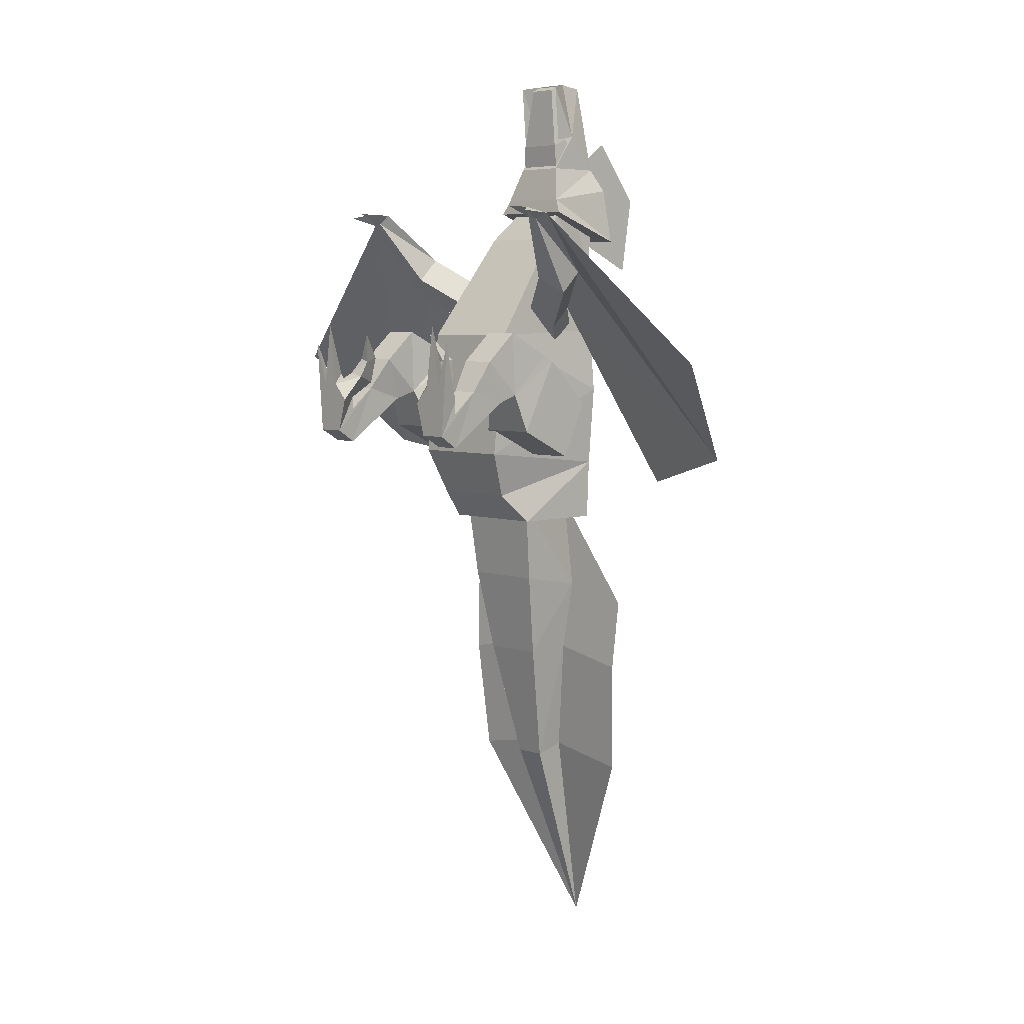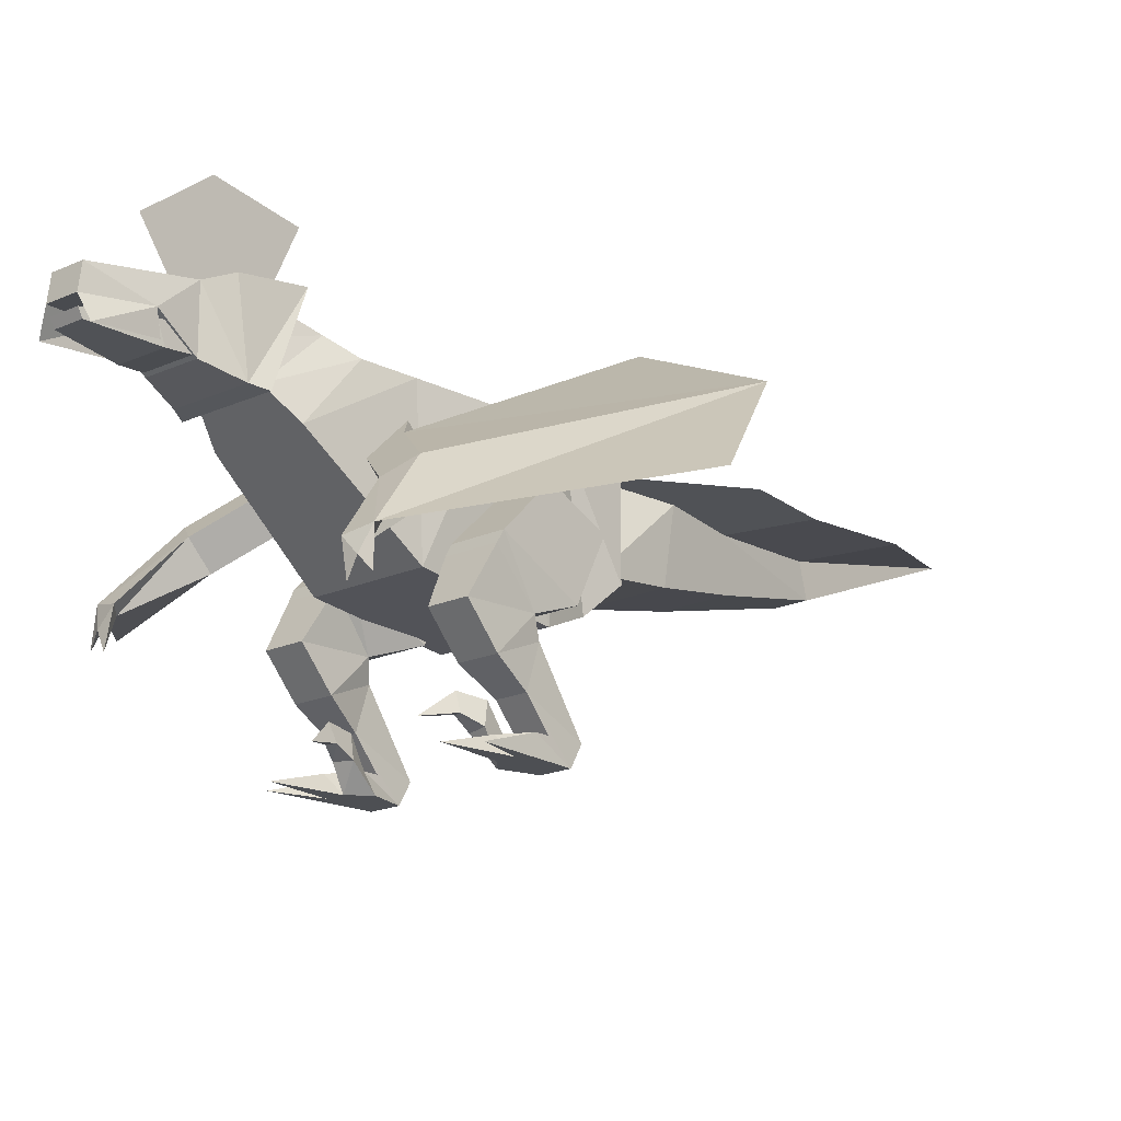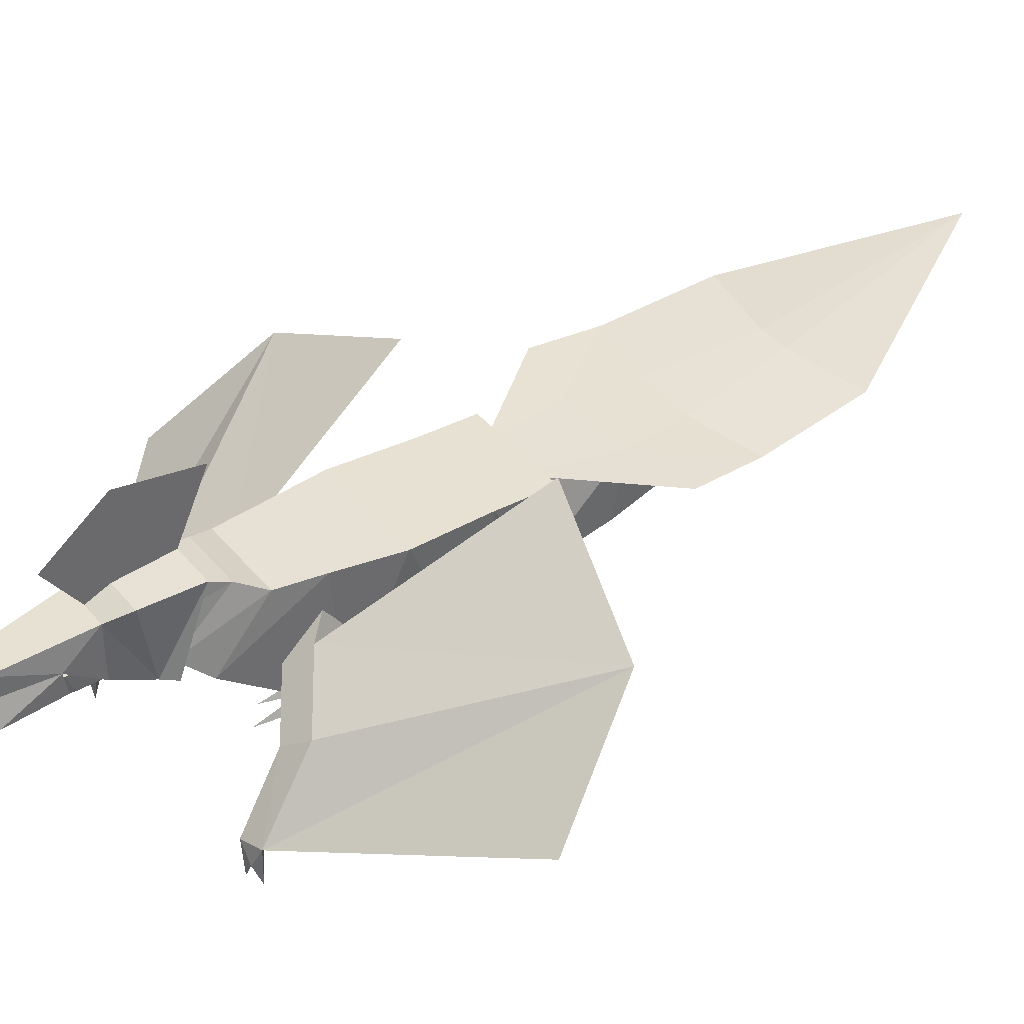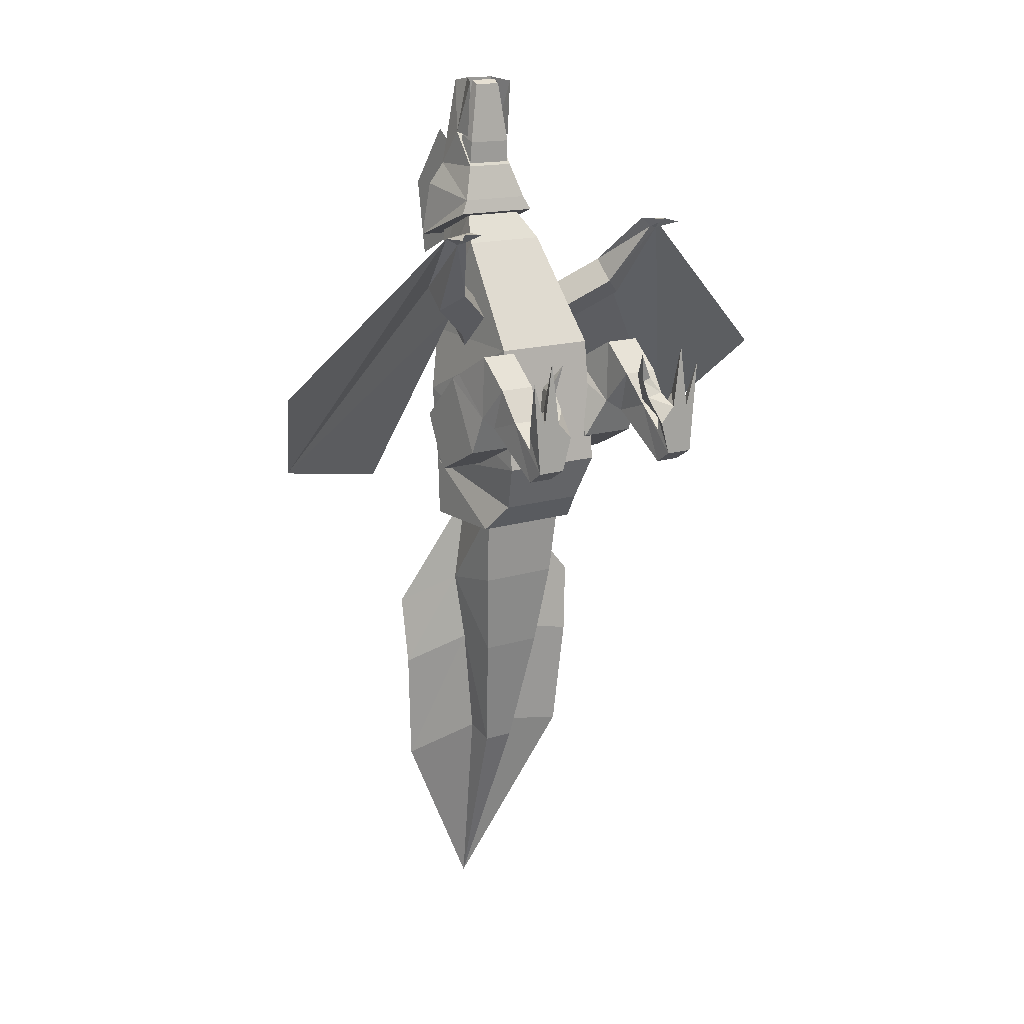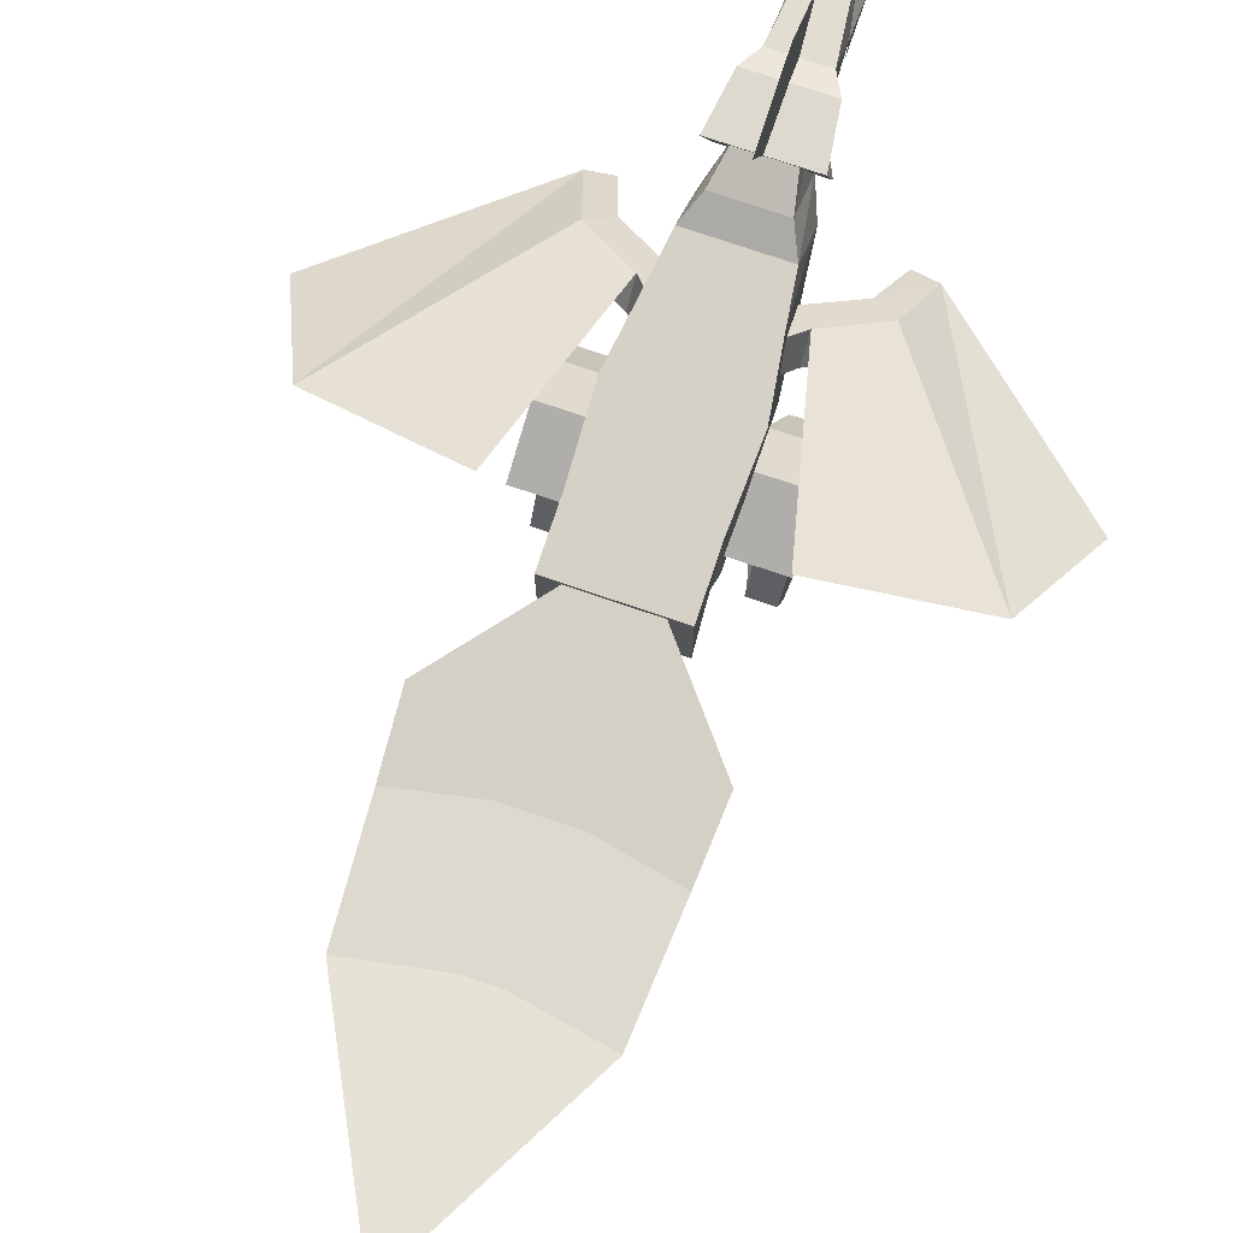
<metadata>
{"format":"obj","ext":"obj","renderer":"f3d","projection":"perspective","resolution":1024,"background":"white","views":[{"elev":5.5,"azim":46.1,"up":"+Z"},{"elev":-17.7,"azim":42.1,"up":"+Y"},{"elev":40.2,"azim":54.7,"up":"+Y"},{"elev":15.1,"azim":-34.3,"up":"+Z"},{"elev":76.3,"azim":-161.3,"up":"+Y"}]}
</metadata>
<code>
o RightLeg
v -0.56 0.6189 -0.3289
v -0.56 0.8217 0.07393
v -0.24 0.8217 0.07393
v -0.24 0.6189 -0.3289
v -0.56 0.9334 -0.4835
v -0.56 1.076 -0.1806
v -0.24 1.076 -0.1806
v -0.24 0.9334 -0.4835
v -0.2912 0.7657 0.1043
v -0.3341 0.545 -0.1163
v -0.5392 0.5451 -0.1163
v -0.5536 0.7656 0.1043
v -0.3341 0.5337 0.2363
v -0.5338 0.5337 0.2363
v -0.5338 0.3531 0.07565
v -0.3341 0.3531 0.07565
v -0.3699 0.4488 -0.1581
v -0.3699 0.2415 -0.09078
v -0.5235 0.2415 -0.09078
v -0.5235 0.4488 -0.1581
v -0.5158 0.1069 -0.3999
v -0.3776 0.1069 -0.3999
v -0.5235 -0.000354 -0.3326
v -0.3699 -0.000354 -0.3326
v -0.3699 0.1015 -0.2108
v -0.5235 0.1015 -0.2108
v -0.3699 0.1015 -0.1402
v -0.5235 0.1015 -0.1402
v -0.4928 -0.000354 -0.06209
v -0.4006 -0.000354 -0.06209
v -0.5651 -0.000354 0.1779
v -0.3183 -0.000354 -0.1521
v -0.4467 0.07965 -0.002175
v -0.4467 -0.000354 0.2779
v -0.3593 0.2345 -0.05611
v -0.3998 0.1178 -0.001335
v -0.3041 0.1109 -0.01934
v -0.3337 0.2481 0.08605
v -0.3545 0.1616 0.08204
v -0.3086 0.163 0.06541
v -0.2769 0.1356 0.2257
f 18 25 24
f 23 26 19
f 29 31 23
f 28 31 29
f 27 35 37 32
f 24 32 30
f 27 33 30
f 29 33 28
f 28 33 27
f 33 34 30
f 29 34 33
f 30 34 29
f 25 27 24
f 24 27 32
f 23 28 26
f 23 31 28
f 24 29 23
f 24 30 29
f 26 27 25
f 26 28 27
f 19 25 18
f 19 26 25
f 22 23 21
f 22 24 23
f 18 22 17
f 18 24 22
f 20 21 19
f 19 21 23
f 17 21 20
f 17 22 21
f 10 17 11
f 11 17 20
f 11 20 15
f 15 20 19
f 15 18 16
f 15 19 18
f 16 17 10
f 16 18 17
f 15 16 14
f 14 16 13
f 9 13 10
f 10 13 16
f 11 14 12
f 11 15 14
f 12 13 9
f 12 14 13
f 2 9 3
f 2 12 9
f 1 11 2
f 2 11 12
f 4 10 1
f 1 10 11
f 3 10 4
f 3 9 10
f 5 8 1
f 1 8 4
f 3 4 7
f 7 4 8
f 2 3 6
f 6 3 7
f 1 6 5
f 1 2 6
f 5 6 8
f 8 6 7
f 35 38 40 37
f 30 32 37
f 30 36 35 27
f 38 41 40
f 36 37 40
f 36 39 38 35
f 40 41 39
f 39 41 38
f 30 37 36
f 36 40 39
o RightArm
v -0.6282 0.8467 0.4646
v -0.6282 0.9654 0.5834
v -0.5094 0.8814 0.6674
v -0.5094 0.7627 0.5486
v -0.3397 1.051 0.2606
v -0.3397 1.169 0.3794
v -0.2209 1.085 0.4634
v -0.2209 0.9667 0.3446
v -0.6012 0.5789 0.9344
v -0.6422 0.55 0.8856
v -0.6904 0.5605 0.8751
v -0.732 0.6073 0.9059
v -0.6855 0.4924 0.9377
v -0.6394 0.3999 0.9407
v -0.7458 0.4232 0.9175
v -1.358 1.356 -0.4867
v -1.626 0.8192 0.07065
v -0.5787 1.713 -0.6743
v -0.2543 1.16 0.1515
v -0.2543 1.279 0.2703
f 53 54 50
f 51 55 54
f 54 55 50
f 50 55 51
f 54 56 52
f 53 56 54
f 52 56 53
f 51 54 52
f 46 60 49
f 48 61 47
f 60 61 49
f 49 61 48
f 47 61 46
f 46 61 60
f 47 57 43
f 47 59 57
f 43 57 53
f 53 57 58
f 43 53 44
f 44 53 50
f 42 52 43
f 43 52 53
f 45 52 42
f 45 51 52
f 44 51 45
f 44 50 51
f 46 45 42
f 46 49 45
f 44 45 48
f 48 45 49
f 43 48 47
f 43 44 48
f 42 43 46
f 46 43 47
o Mouth
v -0.1254 1.275 1.354
v 0.126 1.275 1.354
v -0.1254 1.373 1.393
v 0.1266 1.373 1.393
v -0.07548 1.297 1.686
v -0.07512 1.338 1.708
v 0.07608 1.338 1.708
v 0.07572 1.297 1.686
v -0 1.275 1.354
v -0 1.373 1.393
v 0.000478 1.338 1.708
v 0.000119 1.297 1.686
v 0.1324 1.39 1.287
v 0.000597 1.39 1.287
v -0.1316 1.39 1.287
v 0.1324 1.283 1.213
v -0 1.283 1.213
v -0.1325 1.283 1.213
f 64 62 66 67
f 63 65 68 69
f 65 71 72 68
f 71 64 67 72
f 62 70 73 66
f 70 63 69 73
f 66 73 72 67
f 73 69 68 72
f 71 65 74 75
f 64 71 75 76
f 63 70 78 77
f 70 62 79 78
f 62 64 76 79
f 65 63 77 74
f 79 76 75 78
f 77 78 75 74
o Head
v 0.24 1.197 0.9494
v 0.2 1.216 1.026
v -0.2 1.216 1.026
v -0.24 1.197 0.9494
v 0.24 1.648 0.7852
v 0.2 1.623 1.091
v -0.2 1.623 1.091
v -0.24 1.648 0.7852
v -0.14 1.27 1.216
v -0.14 1.571 1.216
v 0.14 1.27 1.216
v 0.14 1.571 1.216
v -0.14 1.41 1.408
v 0.14 1.41 1.408
v -0.084 1.384 1.721
v -0.084 1.509 1.703
v 0.084 1.384 1.721
v 0.084 1.509 1.703
v -0 1.216 1.026
v 0 1.197 0.9494
v -0 1.623 1.091
v 0 1.648 0.7852
v -0 1.571 1.216
v -0 1.27 1.216
v -0 1.41 1.408
v -0 1.384 1.721
v -0 1.509 1.703
v -0 1.82 1.393
v -0 2.081 1.051
v 0 2.011 0.6171
v -0.14 1.291 1.388
v 0.14 1.291 1.388
v -0.14 1.266 1.7
v 0.14 1.266 1.7
f 80 84 81
f 82 86 87
f 86 82 89
f 81 85 91
f 90 91 93
f 89 88 92
f 89 92 95
f 93 91 97
f 99 80 81
f 98 82 99
f 84 101 85
f 101 87 86
f 80 99 101
f 99 83 87
f 85 100 91
f 100 86 89
f 82 98 88
f 98 81 90
f 92 104 105
f 104 93 96
f 91 102 106
f 102 89 95
f 97 106 105
f 106 95 94
f 100 108 107
f 101 109 108
f 90 93 104
f 88 103 104
f 96 113 93
f 92 110 112
f 84 85 81
f 83 82 87
f 82 88 89
f 90 81 91
f 92 94 95
f 96 93 97
f 98 99 81
f 82 83 99
f 101 100 85
f 100 101 86
f 84 80 101
f 101 99 87
f 100 102 91
f 102 100 89
f 98 103 88
f 103 98 90
f 94 92 105
f 105 104 96
f 97 91 106
f 106 102 95
f 96 97 105
f 105 106 94
f 102 100 107
f 100 101 108
f 103 90 104
f 92 88 104
f 113 111 93
f 94 92 112
o LeftArm
v 0.6282 0.8467 0.4646
v 0.6282 0.9654 0.5834
v 0.5094 0.8814 0.6674
v 0.5094 0.7627 0.5486
v 0.3397 1.051 0.2606
v 0.3397 1.169 0.3794
v 0.2209 1.085 0.4634
v 0.2209 0.9667 0.3446
v 0.6012 0.5789 0.9344
v 0.6422 0.55 0.8856
v 0.6904 0.5605 0.8751
v 0.732 0.6073 0.9059
v 0.6855 0.4924 0.9377
v 0.6394 0.3999 0.9407
v 0.7458 0.4232 0.9175
v 1.358 1.356 -0.4867
v 1.626 0.8192 0.07065
v 0.5787 1.713 -0.6743
v 0.2543 1.16 0.1515
v 0.2543 1.279 0.2703
f 125 122 126
f 123 126 127
f 126 122 127
f 122 123 127
f 126 124 128
f 125 126 128
f 124 125 128
f 123 124 126
f 118 121 132
f 120 119 133
f 132 121 133
f 121 120 133
f 119 118 133
f 118 132 133
f 119 115 129
f 119 129 131
f 115 125 129
f 125 130 129
f 115 116 125
f 116 122 125
f 114 115 124
f 115 125 124
f 117 114 124
f 117 124 123
f 116 117 123
f 116 123 122
f 118 114 117
f 118 117 121
f 116 120 117
f 120 121 117
f 115 119 120
f 115 120 116
f 114 118 115
f 118 119 115
o LeftLeg
v 0.56 0.6189 -0.3289
v 0.56 0.8217 0.07393
v 0.24 0.8217 0.07393
v 0.24 0.6189 -0.3289
v 0.56 0.9334 -0.4835
v 0.56 1.076 -0.1806
v 0.24 1.076 -0.1806
v 0.24 0.9334 -0.4835
v 0.2912 0.7657 0.1043
v 0.3341 0.545 -0.1163
v 0.5392 0.5451 -0.1163
v 0.5536 0.7656 0.1043
v 0.3341 0.5337 0.2363
v 0.5338 0.5337 0.2363
v 0.5338 0.3531 0.07565
v 0.3341 0.3531 0.07565
v 0.3699 0.4488 -0.1581
v 0.3699 0.2415 -0.09078
v 0.5235 0.2415 -0.09078
v 0.5235 0.4488 -0.1581
v 0.5158 0.1069 -0.3999
v 0.3776 0.1069 -0.3999
v 0.5235 -0.000354 -0.3326
v 0.3699 -0.000354 -0.3326
v 0.3699 0.1015 -0.2108
v 0.5235 0.1015 -0.2108
v 0.3699 0.1015 -0.1402
v 0.5235 0.1015 -0.1402
v 0.4928 -0.000354 -0.06209
v 0.4006 -0.000354 -0.06209
v 0.5651 -0.000354 0.1779
v 0.3183 -0.000354 -0.1521
v 0.4467 0.07965 -0.002175
v 0.4467 -0.000354 0.2779
v 0.3593 0.2345 -0.05611
v 0.3998 0.1178 -0.001335
v 0.3041 0.1109 -0.01934
v 0.3337 0.2481 0.08605
v 0.3545 0.1616 0.08204
v 0.3086 0.163 0.06541
v 0.2769 0.1356 0.2257
f 151 157 158
f 156 152 159
f 162 156 164
f 161 162 164
f 160 165 170 168
f 157 163 165
f 160 163 166
f 162 161 166
f 161 160 166
f 166 163 167
f 162 166 167
f 163 162 167
f 158 157 160
f 157 165 160
f 156 159 161
f 156 161 164
f 157 156 162
f 157 162 163
f 159 158 160
f 159 160 161
f 152 151 158
f 152 158 159
f 155 154 156
f 155 156 157
f 151 150 155
f 151 155 157
f 153 152 154
f 152 156 154
f 150 153 154
f 150 154 155
f 143 144 150
f 144 153 150
f 144 148 153
f 148 152 153
f 148 149 151
f 148 151 152
f 149 143 150
f 149 150 151
f 148 147 149
f 147 146 149
f 142 143 146
f 143 149 146
f 144 145 147
f 144 147 148
f 145 142 146
f 145 146 147
f 135 136 142
f 135 142 145
f 134 135 144
f 135 145 144
f 137 134 143
f 134 144 143
f 136 137 143
f 136 143 142
f 138 134 141
f 134 137 141
f 136 140 137
f 140 141 137
f 135 139 136
f 139 140 136
f 134 138 139
f 134 139 135
f 138 141 139
f 141 140 139
f 168 170 173 171
f 163 170 165
f 163 160 168 169
f 171 173 174
f 169 173 170
f 169 168 171 172
f 173 172 174
f 172 171 174
f 163 169 170
f 169 172 173
o Body
v 0.288 0.62 -0.4698
v 0.288 0.7 0.2202
v -0.288 0.7 0.2202
v -0.288 0.62 -0.4698
v 0.32 1.42 -0.1098
v 0.2688 1.439 0.2477
v -0.2688 1.439 0.2477
v -0.32 1.42 -0.1098
v -0.24 0.7263 -0.7215
v -0.3 1.4 -0.5498
v 0.24 0.7263 -0.7215
v 0.3 1.4 -0.5498
v 0.3 0.8796 -0.8798
v -0.3 0.8796 -0.8798
v 0.3 1.385 -0.8798
v -0.3 1.385 -0.8798
v -0.2352 1.118 0.789
v -0.2352 1.451 0.5027
v 0.2352 1.118 0.789
v 0.2352 1.451 0.5027
v -0.1693 1.248 0.9375
v 0.1693 1.248 0.9375
v -0.1693 1.521 0.6406
v 0.1693 1.521 0.6406
v -0.1185 1.599 0.8799
v -0.1185 1.401 1.057
v 0.1185 1.401 1.057
v 0.1185 1.599 0.8799
f 201 202 200
f 202 199 200
f 195 196 201
f 195 201 200
f 198 197 199
f 198 199 202
f 196 198 201
f 198 202 201
f 197 195 200
f 197 200 199
f 192 191 195
f 192 195 197
f 193 194 196
f 194 198 196
f 194 192 197
f 194 197 198
f 191 193 196
f 191 196 195
f 177 176 193
f 177 193 191
f 180 181 192
f 180 192 194
f 176 180 193
f 180 194 193
f 181 177 191
f 181 191 192
f 189 187 188
f 189 188 190
f 183 184 188
f 184 190 188
f 186 185 187
f 186 187 189
f 184 186 189
f 184 189 190
f 185 183 188
f 185 188 187
f 175 178 183
f 175 183 185
f 182 179 186
f 182 186 184
f 179 175 186
f 175 185 186
f 178 182 184
f 178 184 183
f 177 181 182
f 177 182 178
f 175 179 176
f 179 180 176
f 179 182 181
f 179 181 180
f 175 176 177
f 175 177 178
o Tail
v -0.2527 0.9152 -0.7928
v -0.2254 0.9661 -1.233
v 0.2254 0.9661 -1.233
v 0.2527 0.9152 -0.7928
v -0.1264 1.365 -0.7928
v -0.2254 1.335 -1.297
v 0.2254 1.335 -1.297
v 0.1264 1.365 -0.7928
v -0.1743 1.049 -1.696
v 0.1743 1.049 -1.696
v -0.1743 1.311 -1.687
v 0.1743 1.311 -1.687
v -0.08661 1.195 -2.357
v 0.08661 1.195 -2.357
v -0.08661 1.362 -2.311
v 0.08661 1.362 -2.311
v -0 1.61 -3.43
v 0.5433 1.362 -2.395
v 0.5872 1.311 -1.771
v 0.6127 1.335 -1.381
v -0.5433 1.362 -2.395
v -0.5872 1.311 -1.771
v -0.6127 1.335 -1.381
f 208 203 207
f 204 208 211
f 209 210 206
f 207 203 210
f 203 204 205
f 210 209 208
f 211 213 215
f 209 205 212
f 205 204 211
f 208 209 214
f 213 214 218
f 214 212 216
f 212 211 216
f 216 215 219
f 215 217 219
f 217 218 219
f 218 216 219
f 204 203 208
f 208 213 211
f 205 209 206
f 210 203 206
f 206 203 205
f 207 210 208
f 213 217 215
f 214 209 212
f 212 205 211
f 213 208 214
f 217 213 218
f 218 214 216
f 211 215 216
f 218 220 219
f 209 210 222
f 217 219 223
f 207 208 225
f 208 213 224
f 208 224 225
f 213 217 223
f 213 223 224
f 209 221 214
f 209 222 221
f 214 220 218
f 214 221 220

</code>
